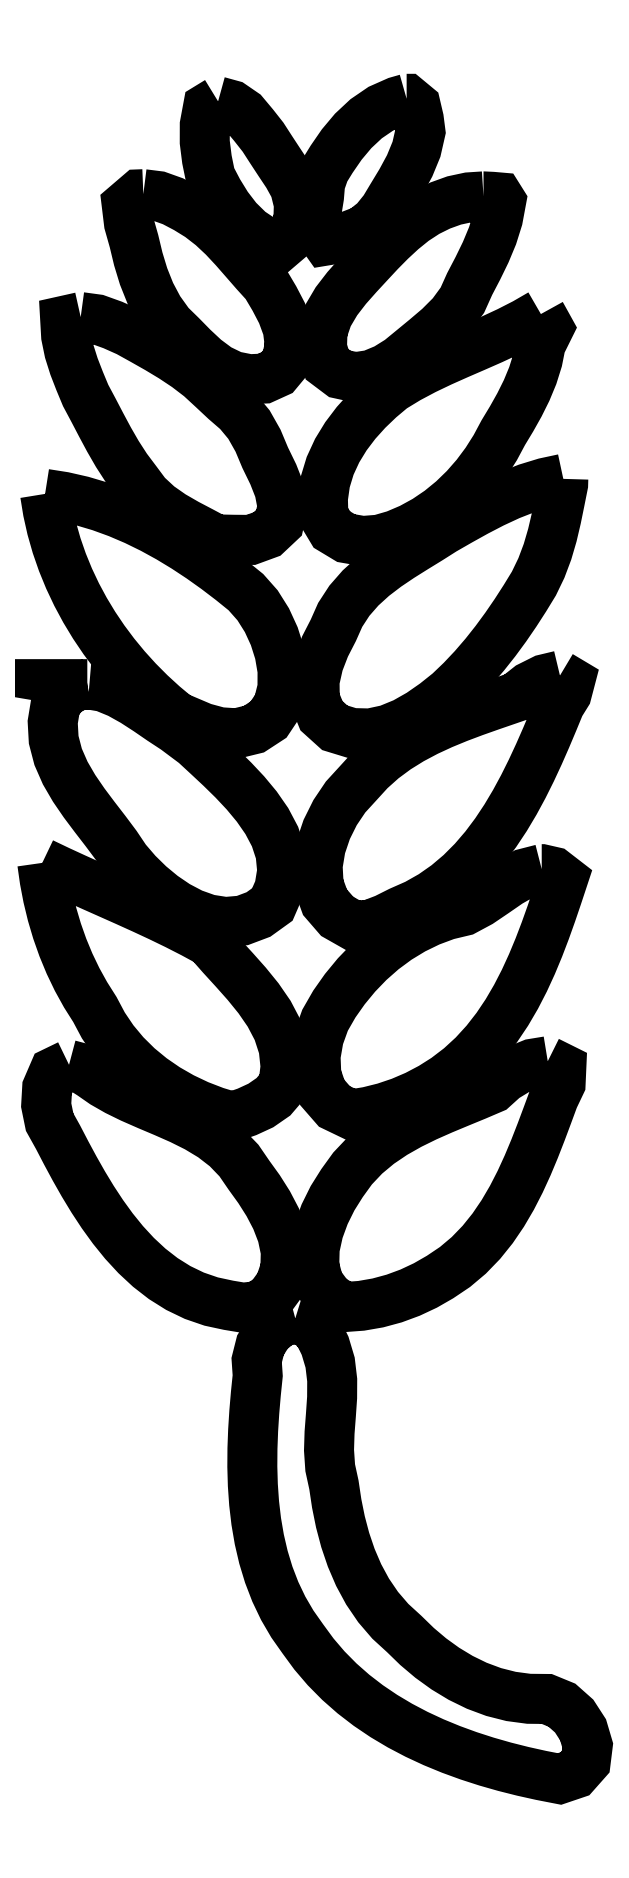
<metadata>
{"format":"dxf","ext":"dxf","renderer":"ezdxf+matplotlib","layout":"modelspace","background":"white","min_lineweight":24,"dpi":150}
</metadata>
<code>
0
SECTION
2
ENTITIES
0
LWPOLYLINE
8
0
90
26
70
1
10
18.94
20
87.32
30
0
10
18.44
20
87.17
30
0
10
17.59
20
86.8
30
0
10
16.83
20
86.28
30
0
10
16.16
20
85.65
30
0
10
15.57
20
84.94
30
0
10
15.04
20
84.18
30
0
10
14.67
20
83.58
30
0
10
14.44
20
82.92
30
0
10
14.38
20
82.22
30
0
10
14.25
20
81.41
30
0
10
14.27
20
80.6
30
0
10
14.73
20
79.95
30
0
10
15.36
20
80.05
30
0
10
15.97
20
80.2
30
0
10
16.69
20
80.48
30
0
10
17.29
20
80.96
30
0
10
17.77
20
81.56
30
0
10
18.17
20
82.22
30
0
10
18.65
20
83.02
30
0
10
19.09
20
83.83
30
0
10
19.45
20
84.69
30
0
10
19.65
20
85.6
30
0
10
19.57
20
86.27
30
0
10
19.42
20
86.92
30
0
10
18.94
20
87.32
30
0
0
LWPOLYLINE
8
0
90
25
70
0
10
9.137
20
87.18
30
0
10
8.611
20
86.86
30
0
10
8.446
20
85.97
30
0
10
8.445
20
85.06
30
0
10
8.558
20
84.16
30
0
10
8.739
20
83.27
30
0
10
9.146
20
82.49
30
0
10
9.608
20
81.75
30
0
10
10.14
20
81.05
30
0
10
10.77
20
80.43
30
0
10
11.5
20
79.94
30
0
10
12.32
20
79.63
30
0
10
12.98
20
80.19
30
0
10
13.31
20
80.99
30
0
10
13.34
20
81.85
30
0
10
13.13
20
82.69
30
0
10
12.76
20
83.37
30
0
10
12.33
20
84.01
30
0
10
11.91
20
84.65
30
0
10
11.47
20
85.32
30
0
10
10.98
20
85.95
30
0
10
10.47
20
86.56
30
0
10
9.851
20
86.99
30
0
10
9.137
20
87.18
30
0
10
9.137
20
87.18
30
0
0
LWPOLYLINE
8
0
90
35
70
0
10
5.252
20
82.36
30
0
10
5.043
20
82.35
30
0
10
4.391
20
81.79
30
0
10
4.506
20
80.84
30
0
10
4.769
20
79.91
30
0
10
4.99
20
78.99
30
0
10
5.266
20
78.09
30
0
10
5.616
20
77.21
30
0
10
6.06
20
76.37
30
0
10
6.612
20
75.6
30
0
10
7.226
20
75
30
0
10
7.828
20
74.39
30
0
10
8.456
20
73.8
30
0
10
9.145
20
73.29
30
0
10
9.917
20
72.91
30
0
10
10.76
20
72.74
30
0
10
11.52
20
72.78
30
0
10
12.2
20
73.09
30
0
10
12.69
20
73.67
30
0
10
12.86
20
74.51
30
0
10
12.76
20
75.36
30
0
10
12.46
20
76.17
30
0
10
12.06
20
76.94
30
0
10
11.62
20
77.68
30
0
10
11.07
20
78.29
30
0
10
10.53
20
78.91
30
0
10
9.985
20
79.53
30
0
10
9.423
20
80.14
30
0
10
8.823
20
80.7
30
0
10
8.172
20
81.2
30
0
10
7.495
20
81.62
30
0
10
6.79
20
81.99
30
0
10
6.041
20
82.26
30
0
10
5.252
20
82.36
30
0
10
5.252
20
82.36
30
0
0
LWPOLYLINE
8
0
90
36
70
1
10
22.93
20
82.24
30
0
10
22.16
20
82.19
30
0
10
21.41
20
82.03
30
0
10
20.68
20
81.77
30
0
10
19.99
20
81.43
30
0
10
19.32
20
80.99
30
0
10
18.69
20
80.48
30
0
10
18.1
20
79.94
30
0
10
17.54
20
79.37
30
0
10
16.99
20
78.78
30
0
10
16.4
20
78.14
30
0
10
15.82
20
77.49
30
0
10
15.29
20
76.79
30
0
10
14.84
20
76.04
30
0
10
14.56
20
75.22
30
0
10
14.54
20
74.35
30
0
10
14.8
20
73.52
30
0
10
15.46
20
73.02
30
0
10
16.27
20
72.85
30
0
10
17.09
20
72.97
30
0
10
17.86
20
73.29
30
0
10
18.56
20
73.73
30
0
10
19.21
20
74.26
30
0
10
19.92
20
74.85
30
0
10
20.63
20
75.45
30
0
10
21.28
20
76.1
30
0
10
21.83
20
76.85
30
0
10
22.21
20
77.69
30
0
10
22.64
20
78.51
30
0
10
23.04
20
79.34
30
0
10
23.4
20
80.2
30
0
10
23.68
20
81.08
30
0
10
23.85
20
81.99
30
0
10
23.72
20
82.19
30
0
10
23.39
20
82.22
30
0
10
22.93
20
82.24
30
0
0
LWPOLYLINE
8
0
90
42
70
0
10
25.91
20
76.13
30
0
10
25.08
20
75.65
30
0
10
24.23
20
75.21
30
0
10
23.36
20
74.81
30
0
10
22.48
20
74.42
30
0
10
21.6
20
74.04
30
0
10
20.72
20
73.65
30
0
10
19.86
20
73.24
30
0
10
19.01
20
72.79
30
0
10
18.19
20
72.29
30
0
10
17.52
20
71.73
30
0
10
16.89
20
71.12
30
0
10
16.31
20
70.47
30
0
10
15.78
20
69.78
30
0
10
15.33
20
69.03
30
0
10
14.96
20
68.24
30
0
10
14.71
20
67.41
30
0
10
14.58
20
66.54
30
0
10
14.61
20
65.67
30
0
10
15.05
20
64.93
30
0
10
15.79
20
64.49
30
0
10
16.65
20
64.34
30
0
10
17.51
20
64.4
30
0
10
18.35
20
64.65
30
0
10
19.16
20
64.99
30
0
10
19.93
20
65.41
30
0
10
20.66
20
65.91
30
0
10
21.34
20
66.47
30
0
10
21.97
20
67.08
30
0
10
22.55
20
67.74
30
0
10
23.07
20
68.45
30
0
10
23.54
20
69.19
30
0
10
23.96
20
69.96
30
0
10
24.39
20
70.68
30
0
10
24.8
20
71.41
30
0
10
25.17
20
72.16
30
0
10
25.49
20
72.93
30
0
10
25.74
20
73.73
30
0
10
25.91
20
74.55
30
0
10
26.32
20
75.39
30
0
10
25.91
20
76.13
30
0
10
25.91
20
76.13
30
0
0
LWPOLYLINE
8
0
90
42
70
0
10
1.997
20
75.97
30
0
10
1.194
20
75.79
30
0
10
1.24
20
74.98
30
0
10
1.403
20
74.18
30
0
10
1.649
20
73.41
30
0
10
1.943
20
72.65
30
0
10
2.255
20
71.9
30
0
10
2.662
20
71.13
30
0
10
3.062
20
70.37
30
0
10
3.47
20
69.61
30
0
10
3.902
20
68.86
30
0
10
4.371
20
68.13
30
0
10
4.89
20
67.44
30
0
10
5.406
20
66.75
30
0
10
6.041
20
66.16
30
0
10
6.751
20
65.66
30
0
10
7.502
20
65.23
30
0
10
8.269
20
64.83
30
0
10
9.035
20
64.42
30
0
10
9.938
20
64.4
30
0
10
10.84
20
64.39
30
0
10
11.68
20
64.7
30
0
10
12.31
20
65.29
30
0
10
12.49
20
66.13
30
0
10
12.32
20
66.99
30
0
10
12.01
20
67.8
30
0
10
11.59
20
68.66
30
0
10
11.21
20
69.55
30
0
10
10.74
20
70.39
30
0
10
10.18
20
71.07
30
0
10
9.507
20
71.65
30
0
10
8.861
20
72.25
30
0
10
8.208
20
72.85
30
0
10
7.503
20
73.39
30
0
10
6.763
20
73.88
30
0
10
6.002
20
74.34
30
0
10
5.229
20
74.78
30
0
10
4.452
20
75.21
30
0
10
3.663
20
75.56
30
0
10
2.85
20
75.86
30
0
10
1.997
20
75.97
30
0
10
1.997
20
75.97
30
0
0
LWPOLYLINE
8
0
90
3
70
1
10
19.19
20
73.89
30
0
10
19.18
20
73.89
30
0
10
19.19
20
73.89
30
0
0
LWPOLYLINE
8
0
90
3
70
1
10
18.83
20
73.06
30
0
10
18.83
20
73.06
30
0
10
18.83
20
73.06
30
0
0
LWPOLYLINE
8
0
90
46
70
0
10
27.08
20
67.56
30
0
10
26.13
20
67.36
30
0
10
25.2
20
67.08
30
0
10
24.29
20
66.72
30
0
10
23.41
20
66.31
30
0
10
22.55
20
65.87
30
0
10
21.7
20
65.39
30
0
10
20.85
20
64.91
30
0
10
20.11
20
64.44
30
0
10
19.36
20
63.98
30
0
10
18.62
20
63.51
30
0
10
17.89
20
63.02
30
0
10
17.19
20
62.49
30
0
10
16.54
20
61.89
30
0
10
15.96
20
61.23
30
0
10
15.48
20
60.5
30
0
10
15.13
20
59.69
30
0
10
14.7
20
58.86
30
0
10
14.36
20
57.98
30
0
10
14.15
20
57.06
30
0
10
14.16
20
56.12
30
0
10
14.51
20
55.26
30
0
10
15.2
20
54.63
30
0
10
16.1
20
54.35
30
0
10
17.03
20
54.33
30
0
10
17.95
20
54.53
30
0
10
18.82
20
54.89
30
0
10
19.64
20
55.35
30
0
10
20.41
20
55.89
30
0
10
21.14
20
56.47
30
0
10
21.79
20
57.09
30
0
10
22.41
20
57.75
30
0
10
22.99
20
58.43
30
0
10
23.55
20
59.14
30
0
10
24.08
20
59.86
30
0
10
24.59
20
60.6
30
0
10
25.08
20
61.36
30
0
10
25.55
20
62.13
30
0
10
25.94
20
62.93
30
0
10
26.26
20
63.77
30
0
10
26.51
20
64.64
30
0
10
26.71
20
65.51
30
0
10
26.89
20
66.39
30
0
10
27.07
20
67.27
30
0
10
27.08
20
67.56
30
0
10
27.08
20
67.56
30
0
0
LWPOLYLINE
8
0
90
43
70
0
10
0.1467
20
66.78
30
0
10
0.2939
20
65.88
30
0
10
0.4942
20
64.98
30
0
10
0.7457
20
64.1
30
0
10
1.046
20
63.23
30
0
10
1.394
20
62.38
30
0
10
1.786
20
61.55
30
0
10
2.221
20
60.74
30
0
10
2.696
20
59.96
30
0
10
3.209
20
59.2
30
0
10
3.759
20
58.46
30
0
10
4.342
20
57.75
30
0
10
4.959
20
57.07
30
0
10
5.606
20
56.42
30
0
10
6.283
20
55.8
30
0
10
6.988
20
55.21
30
0
10
7.671
20
54.92
30
0
10
8.354
20
54.63
30
0
10
9.218
20
54.4
30
0
10
10.11
20
54.34
30
0
10
11
20
54.56
30
0
10
11.76
20
55.05
30
0
10
12.26
20
55.81
30
0
10
12.48
20
56.7
30
0
10
12.49
20
57.61
30
0
10
12.33
20
58.51
30
0
10
12.06
20
59.39
30
0
10
11.68
20
60.22
30
0
10
11.19
20
60.99
30
0
10
10.58
20
61.68
30
0
10
9.82
20
62.29
30
0
10
9.039
20
62.89
30
0
10
8.239
20
63.46
30
0
10
7.42
20
64
30
0
10
6.58
20
64.51
30
0
10
5.72
20
64.98
30
0
10
4.839
20
65.41
30
0
10
3.936
20
65.8
30
0
10
3.014
20
66.13
30
0
10
2.073
20
66.41
30
0
10
1.116
20
66.63
30
0
10
0.1467
20
66.78
30
0
10
0.1467
20
66.78
30
0
0
LWPOLYLINE
8
0
90
47
70
0
10
26.9
20
57.34
30
0
10
26.08
20
57.15
30
0
10
25.32
20
56.77
30
0
10
24.65
20
56.24
30
0
10
24.2
20
56.08
30
0
10
24.15
20
56.07
30
0
10
23.3
20
55.77
30
0
10
22.45
20
55.47
30
0
10
21.61
20
55.16
30
0
10
20.78
20
54.82
30
0
10
19.97
20
54.44
30
0
10
19.18
20
54.02
30
0
10
18.42
20
53.55
30
0
10
17.7
20
53.01
30
0
10
17.03
20
52.42
30
0
10
16.42
20
51.75
30
0
10
15.76
20
51.03
30
0
10
15.22
20
50.22
30
0
10
14.78
20
49.35
30
0
10
14.47
20
48.42
30
0
10
14.31
20
47.46
30
0
10
14.36
20
46.48
30
0
10
14.69
20
45.57
30
0
10
15.33
20
44.83
30
0
10
16.18
20
44.35
30
0
10
17.03
20
44.39
30
0
10
17.83
20
44.7
30
0
10
18.6
20
45.09
30
0
10
19.45
20
45.46
30
0
10
20.26
20
45.92
30
0
10
21.02
20
46.46
30
0
10
21.74
20
47.06
30
0
10
22.4
20
47.72
30
0
10
23
20
48.43
30
0
10
23.56
20
49.18
30
0
10
24.08
20
49.95
30
0
10
24.56
20
50.75
30
0
10
25
20
51.58
30
0
10
25.42
20
52.41
30
0
10
25.81
20
53.26
30
0
10
26.18
20
54.11
30
0
10
26.55
20
54.97
30
0
10
26.9
20
55.83
30
0
10
27.25
20
56.4
30
0
10
27.42
20
57.03
30
0
10
26.9
20
57.34
30
0
10
26.9
20
57.34
30
0
0
LWPOLYLINE
8
0
90
43
70
1
10
2.341
20
56.9
30
0
10
1.665
20
56.77
30
0
10
1.097
20
56.38
30
0
10
0.6916
20
55.82
30
0
10
0.5433
20
54.92
30
0
10
0.5938
20
54
30
0
10
0.8252
20
53.12
30
0
10
1.194
20
52.28
30
0
10
1.655
20
51.48
30
0
10
2.175
20
50.73
30
0
10
2.726
20
49.99
30
0
10
3.286
20
49.26
30
0
10
3.836
20
48.53
30
0
10
4.349
20
47.77
30
0
10
4.932
20
47.09
30
0
10
5.569
20
46.46
30
0
10
6.258
20
45.89
30
0
10
6.998
20
45.39
30
0
10
7.789
20
44.97
30
0
10
8.63
20
44.67
30
0
10
9.512
20
44.54
30
0
10
10.4
20
44.61
30
0
10
11.23
20
44.93
30
0
10
11.96
20
45.45
30
0
10
12.32
20
46.29
30
0
10
12.47
20
47.19
30
0
10
12.38
20
48.1
30
0
10
12.1
20
48.97
30
0
10
11.67
20
49.78
30
0
10
11.15
20
50.54
30
0
10
10.56
20
51.24
30
0
10
9.932
20
51.91
30
0
10
9.277
20
52.55
30
0
10
8.606
20
53.18
30
0
10
7.933
20
53.8
30
0
10
7.424
20
54.18
30
0
10
6.915
20
54.56
30
0
10
6.191
20
55.04
30
0
10
5.476
20
55.53
30
0
10
4.749
20
56
30
0
10
3.993
20
56.42
30
0
10
3.192
20
56.75
30
0
10
2.341
20
56.9
30
0
0
LWPOLYLINE
8
0
90
43
70
1
10
0
20
47.61
30
0
10
0.1276
20
46.71
30
0
10
0.2979
20
45.82
30
0
10
0.5116
20
44.93
30
0
10
0.7691
20
44.06
30
0
10
1.071
20
43.21
30
0
10
1.418
20
42.37
30
0
10
1.811
20
41.55
30
0
10
2.25
20
40.76
30
0
10
2.735
20
39.99
30
0
10
3.174
20
39.16
30
0
10
3.698
20
38.39
30
0
10
4.297
20
37.67
30
0
10
4.963
20
37.01
30
0
10
5.686
20
36.41
30
0
10
6.458
20
35.88
30
0
10
7.27
20
35.42
30
0
10
8.116
20
35.02
30
0
10
8.99
20
34.68
30
0
10
9.886
20
34.41
30
0
10
10.64
20
34.67
30
0
10
11.36
20
35
30
0
10
12.01
20
35.45
30
0
10
12.53
20
36.05
30
0
10
12.64
20
37.02
30
0
10
12.54
20
37.98
30
0
10
12.24
20
38.91
30
0
10
11.79
20
39.77
30
0
10
11.24
20
40.57
30
0
10
10.63
20
41.32
30
0
10
9.979
20
42.05
30
0
10
9.323
20
42.77
30
0
10
8.68
20
43.5
30
0
10
7.836
20
43.96
30
0
10
6.981
20
44.4
30
0
10
6.117
20
44.82
30
0
10
5.246
20
45.22
30
0
10
4.371
20
45.62
30
0
10
3.493
20
46.01
30
0
10
2.615
20
46.4
30
0
10
1.739
20
46.79
30
0
10
0.8667
20
47.19
30
0
10
0
20
47.61
30
0
0
LWPOLYLINE
8
0
90
43
70
1
10
25.96
20
47.28
30
0
10
25.07
20
47.05
30
0
10
24.26
20
46.6
30
0
10
23.5
20
46.07
30
0
10
22.73
20
45.55
30
0
10
21.92
20
45.11
30
0
10
21.02
20
44.9
30
0
10
20.13
20
44.57
30
0
10
19.28
20
44.15
30
0
10
18.47
20
43.66
30
0
10
17.7
20
43.09
30
0
10
16.99
20
42.47
30
0
10
16.33
20
41.78
30
0
10
15.73
20
41.05
30
0
10
15.18
20
40.27
30
0
10
14.7
20
39.43
30
0
10
14.37
20
38.52
30
0
10
14.2
20
37.56
30
0
10
14.24
20
36.59
30
0
10
14.55
20
35.68
30
0
10
15.18
20
34.95
30
0
10
16.05
20
34.53
30
0
10
16.93
20
34.68
30
0
10
17.79
20
34.89
30
0
10
18.62
20
35.17
30
0
10
19.44
20
35.52
30
0
10
20.22
20
35.93
30
0
10
20.97
20
36.41
30
0
10
21.72
20
36.98
30
0
10
22.41
20
37.62
30
0
10
23.04
20
38.31
30
0
10
23.62
20
39.05
30
0
10
24.15
20
39.84
30
0
10
24.62
20
40.65
30
0
10
25.05
20
41.49
30
0
10
25.45
20
42.34
30
0
10
25.81
20
43.21
30
0
10
26.14
20
44.09
30
0
10
26.46
20
44.98
30
0
10
26.76
20
45.87
30
0
10
27.06
20
46.76
30
0
10
26.56
20
47.14
30
0
10
25.96
20
47.28
30
0
0
LWPOLYLINE
8
0
90
45
70
0
10
26.27
20
37.3
30
0
10
25.47
20
37.17
30
0
10
24.71
20
36.86
30
0
10
24.01
20
36.44
30
0
10
23.41
20
35.89
30
0
10
22.54
20
35.52
30
0
10
21.67
20
35.16
30
0
10
20.8
20
34.8
30
0
10
19.94
20
34.42
30
0
10
19.1
20
34
30
0
10
18.28
20
33.54
30
0
10
17.5
20
33.01
30
0
10
16.77
20
32.41
30
0
10
16.13
20
31.73
30
0
10
15.58
20
30.97
30
0
10
15.08
20
30.18
30
0
10
14.67
20
29.35
30
0
10
14.36
20
28.48
30
0
10
14.16
20
27.57
30
0
10
14.13
20
26.65
30
0
10
14.37
20
25.76
30
0
10
14.92
20
25.02
30
0
10
15.7
20
24.53
30
0
10
16.58
20
24.59
30
0
10
17.44
20
24.74
30
0
10
18.29
20
24.97
30
0
10
19.11
20
25.27
30
0
10
19.91
20
25.65
30
0
10
20.67
20
26.09
30
0
10
21.45
20
26.61
30
0
10
22.17
20
27.21
30
0
10
22.82
20
27.89
30
0
10
23.41
20
28.62
30
0
10
23.93
20
29.39
30
0
10
24.41
20
30.2
30
0
10
24.83
20
31.04
30
0
10
25.22
20
31.89
30
0
10
25.59
20
32.76
30
0
10
25.93
20
33.63
30
0
10
26.26
20
34.51
30
0
10
26.58
20
35.39
30
0
10
26.94
20
36.14
30
0
10
26.97
20
36.95
30
0
10
26.27
20
37.3
30
0
10
26.27
20
37.3
30
0
0
LWPOLYLINE
8
0
90
46
70
0
10
1.391
20
37.11
30
0
10
0.609
20
36.74
30
0
10
0.255
20
35.92
30
0
10
0.2036
20
35.02
30
0
10
0.383
20
34.14
30
0
10
0.8192
20
33.35
30
0
10
1.246
20
32.53
30
0
10
1.684
20
31.72
30
0
10
2.141
20
30.91
30
0
10
2.62
20
30.12
30
0
10
3.128
20
29.35
30
0
10
3.671
20
28.6
30
0
10
4.253
20
27.88
30
0
10
4.88
20
27.2
30
0
10
5.557
20
26.57
30
0
10
6.287
20
26.01
30
0
10
7.071
20
25.51
30
0
10
7.903
20
25.11
30
0
10
8.777
20
24.81
30
0
10
9.681
20
24.62
30
0
10
10.43
20
24.49
30
0
10
11.19
20
24.57
30
0
10
11.83
20
24.97
30
0
10
12.35
20
25.69
30
0
10
12.63
20
26.53
30
0
10
12.66
20
27.41
30
0
10
12.47
20
28.28
30
0
10
12.15
20
29.11
30
0
10
11.74
20
29.9
30
0
10
11.27
20
30.65
30
0
10
10.75
20
31.37
30
0
10
10.22
20
32.14
30
0
10
9.574
20
32.81
30
0
10
8.837
20
33.38
30
0
10
8.039
20
33.86
30
0
10
7.205
20
34.28
30
0
10
6.352
20
34.66
30
0
10
5.493
20
35.02
30
0
10
4.64
20
35.39
30
0
10
4.608
20
35.41
30
0
10
3.887
20
35.76
30
0
10
3.191
20
36.16
30
0
10
2.532
20
36.62
30
0
10
1.998
20
36.95
30
0
10
1.391
20
37.11
30
0
10
1.391
20
37.11
30
0
0
LWPOLYLINE
8
0
90
2
70
1
10
19.85
20
34.56
30
0
10
19.85
20
34.56
30
0
0
LWPOLYLINE
8
0
90
74
70
0
10
13.15
20
23.94
30
0
10
12.38
20
23.73
30
0
10
11.76
20
23.22
30
0
10
11.34
20
22.54
30
0
10
11.14
20
21.76
30
0
10
11.2
20
20.96
30
0
10
11.1
20
20.02
30
0
10
11.02
20
19.07
30
0
10
10.96
20
18.12
30
0
10
10.92
20
17.17
30
0
10
10.92
20
16.22
30
0
10
10.94
20
15.28
30
0
10
11.01
20
14.33
30
0
10
11.12
20
13.39
30
0
10
11.28
20
12.45
30
0
10
11.49
20
11.53
30
0
10
11.77
20
10.62
30
0
10
12.11
20
9.731
30
0
10
12.52
20
8.874
30
0
10
13
20
8.054
30
0
10
13.54
20
7.278
30
0
10
14.12
20
6.491
30
0
10
14.75
20
5.75
30
0
10
15.44
20
5.056
30
0
10
16.17
20
4.412
30
0
10
16.95
20
3.818
30
0
10
17.75
20
3.272
30
0
10
18.59
20
2.773
30
0
10
19.46
20
2.32
30
0
10
20.34
20
1.909
30
0
10
21.24
20
1.538
30
0
10
22.16
20
1.204
30
0
10
23.09
20
0.9044
30
0
10
24.03
20
0.6367
30
0
10
24.97
20
0.3982
30
0
10
25.92
20
0.1867
30
0
10
26.88
20
-0
30
0
10
27.69
20
0.272
30
0
10
28.24
20
0.901
30
0
10
28.35
20
1.74
30
0
10
28.1
20
2.555
30
0
10
27.64
20
3.271
30
0
10
27.01
20
3.836
30
0
10
26.22
20
4.158
30
0
10
25.29
20
4.167
30
0
10
24.36
20
4.291
30
0
10
23.46
20
4.52
30
0
10
22.58
20
4.845
30
0
10
21.75
20
5.255
30
0
10
20.95
20
5.737
30
0
10
20.19
20
6.284
30
0
10
19.48
20
6.886
30
0
10
18.81
20
7.536
30
0
10
18.09
20
8.195
30
0
10
17.45
20
8.934
30
0
10
16.91
20
9.741
30
0
10
16.44
20
10.6
30
0
10
16.06
20
11.49
30
0
10
15.74
20
12.42
30
0
10
15.49
20
13.36
30
0
10
15.3
20
14.32
30
0
10
15.16
20
15.28
30
0
10
14.96
20
16.17
30
0
10
14.9
20
17.08
30
0
10
14.93
20
18
30
0
10
15
20
18.91
30
0
10
15.06
20
19.82
30
0
10
15.07
20
20.73
30
0
10
14.96
20
21.64
30
0
10
14.7
20
22.51
30
0
10
14.37
20
23.18
30
0
10
13.85
20
23.72
30
0
10
13.15
20
23.94
30
0
10
13.15
20
23.94
30
0
0
ENDSEC
0
EOF

</code>
